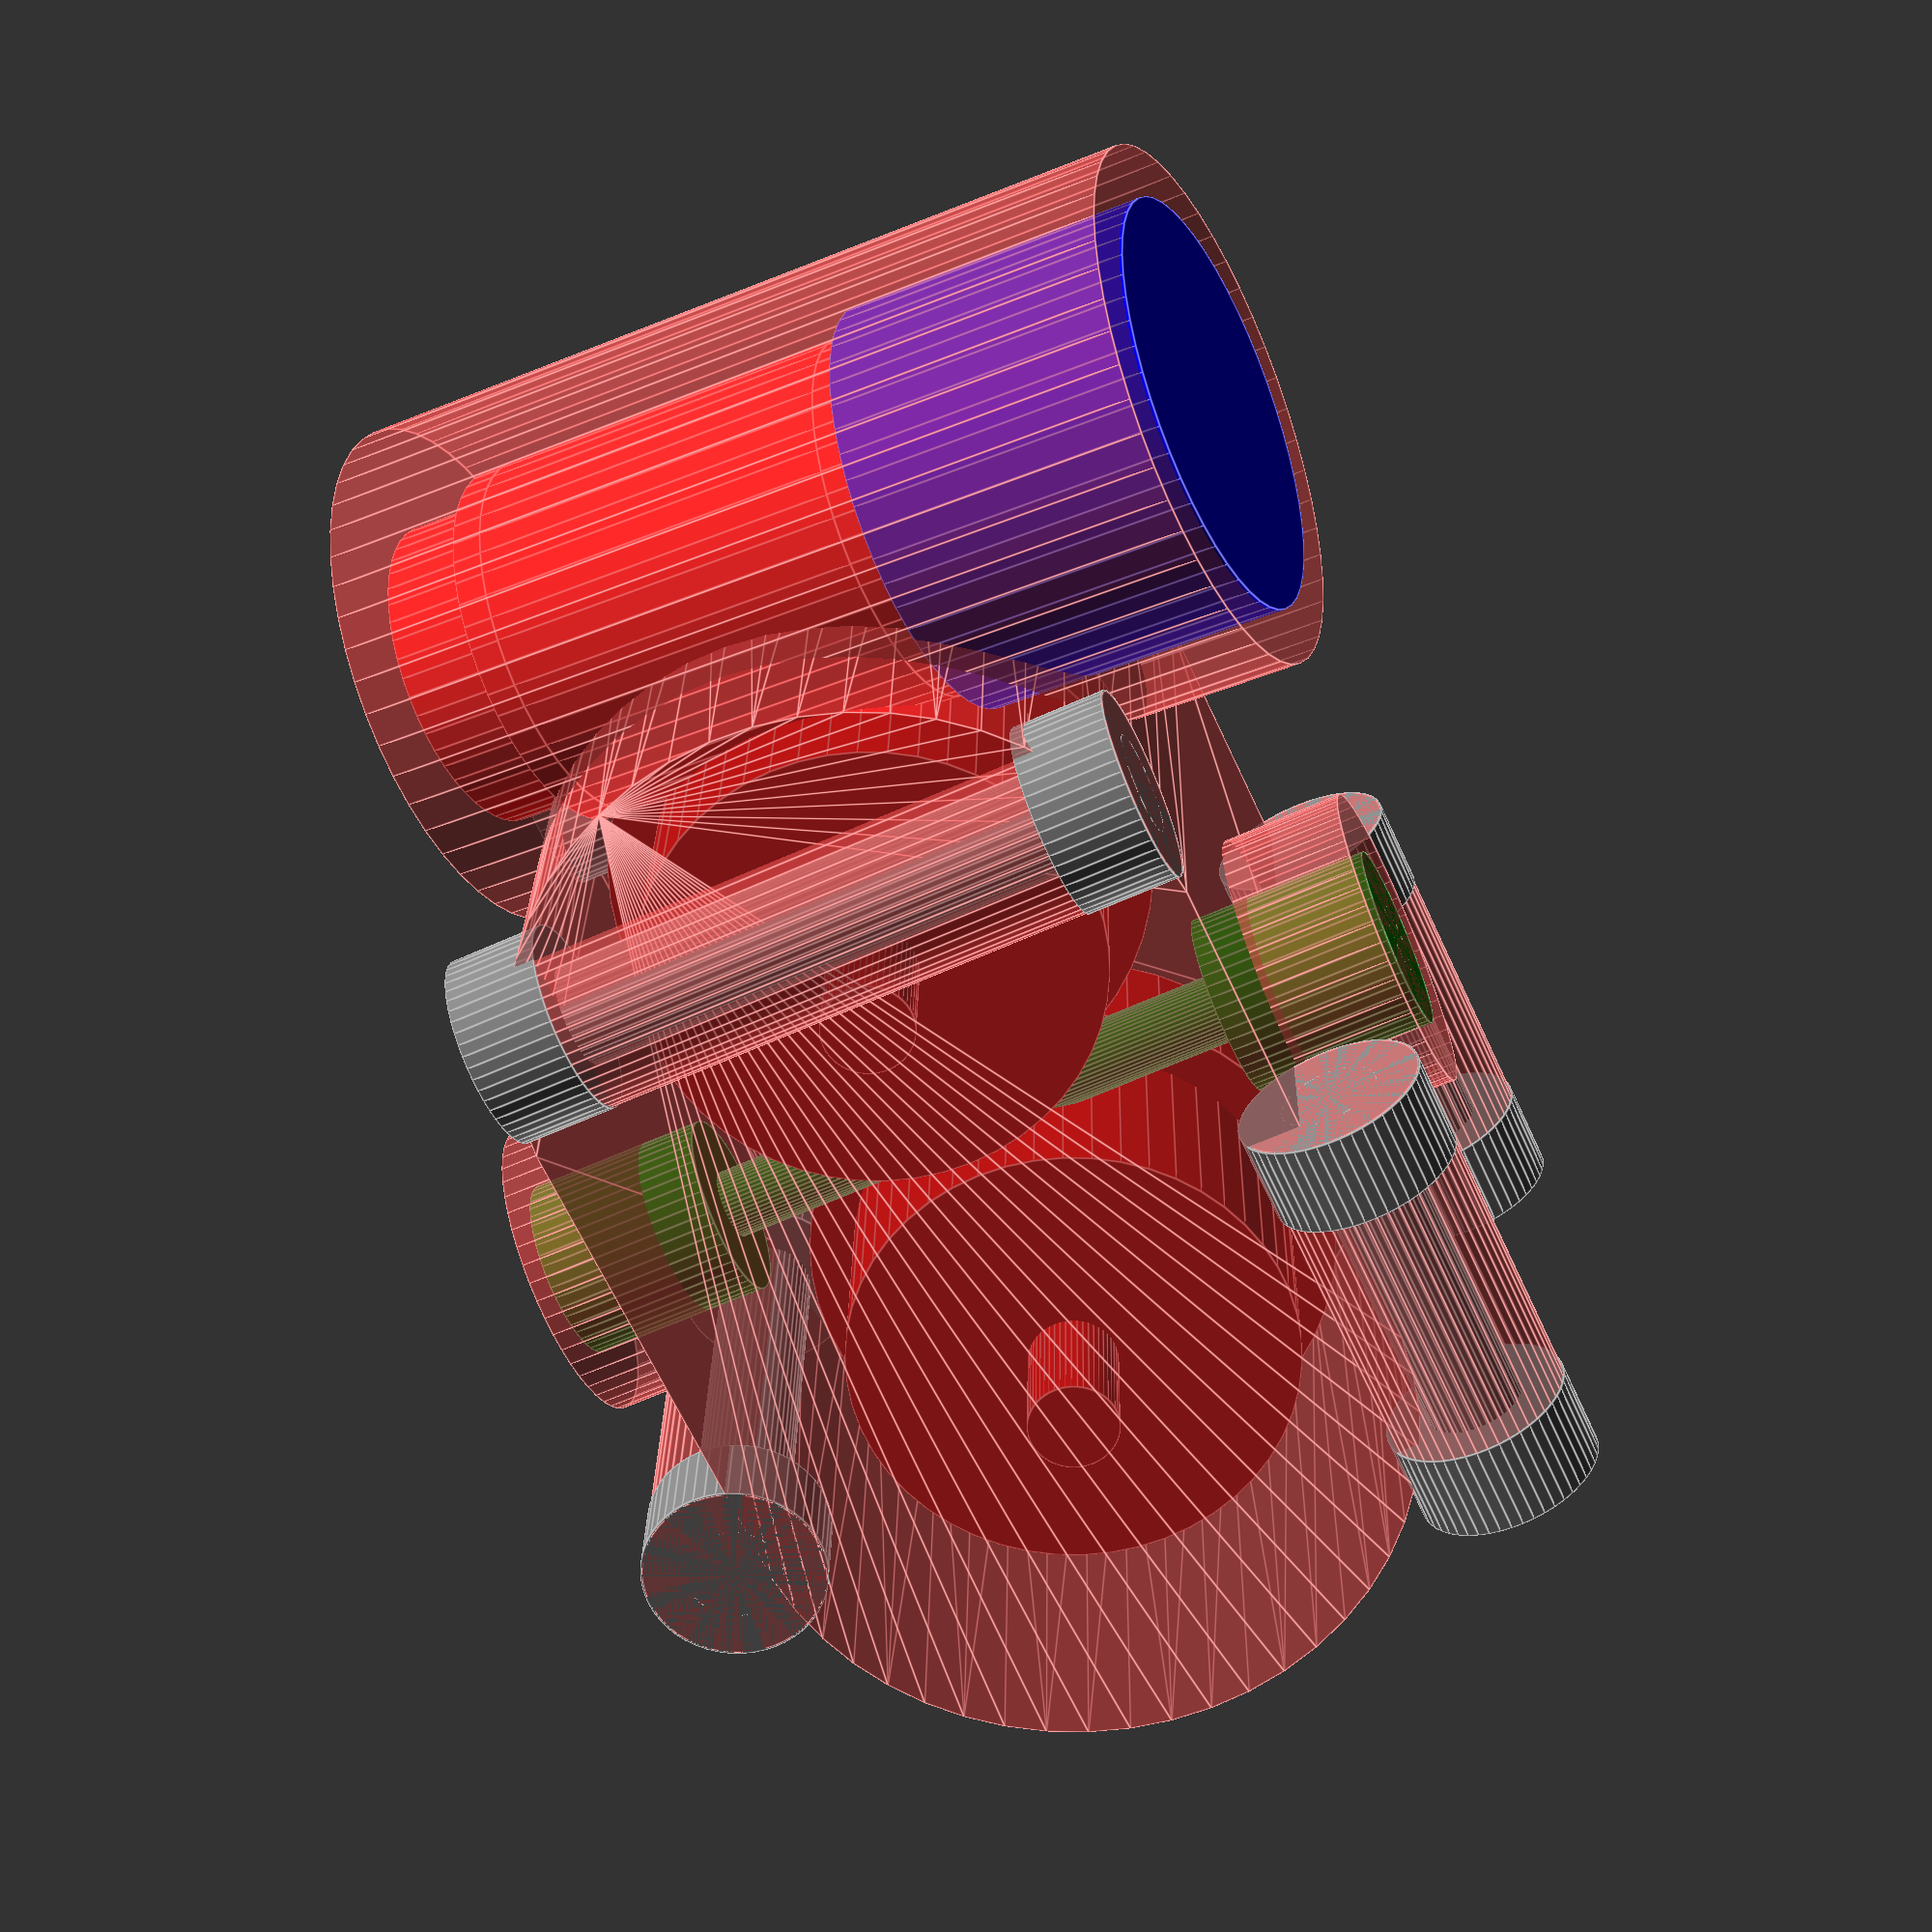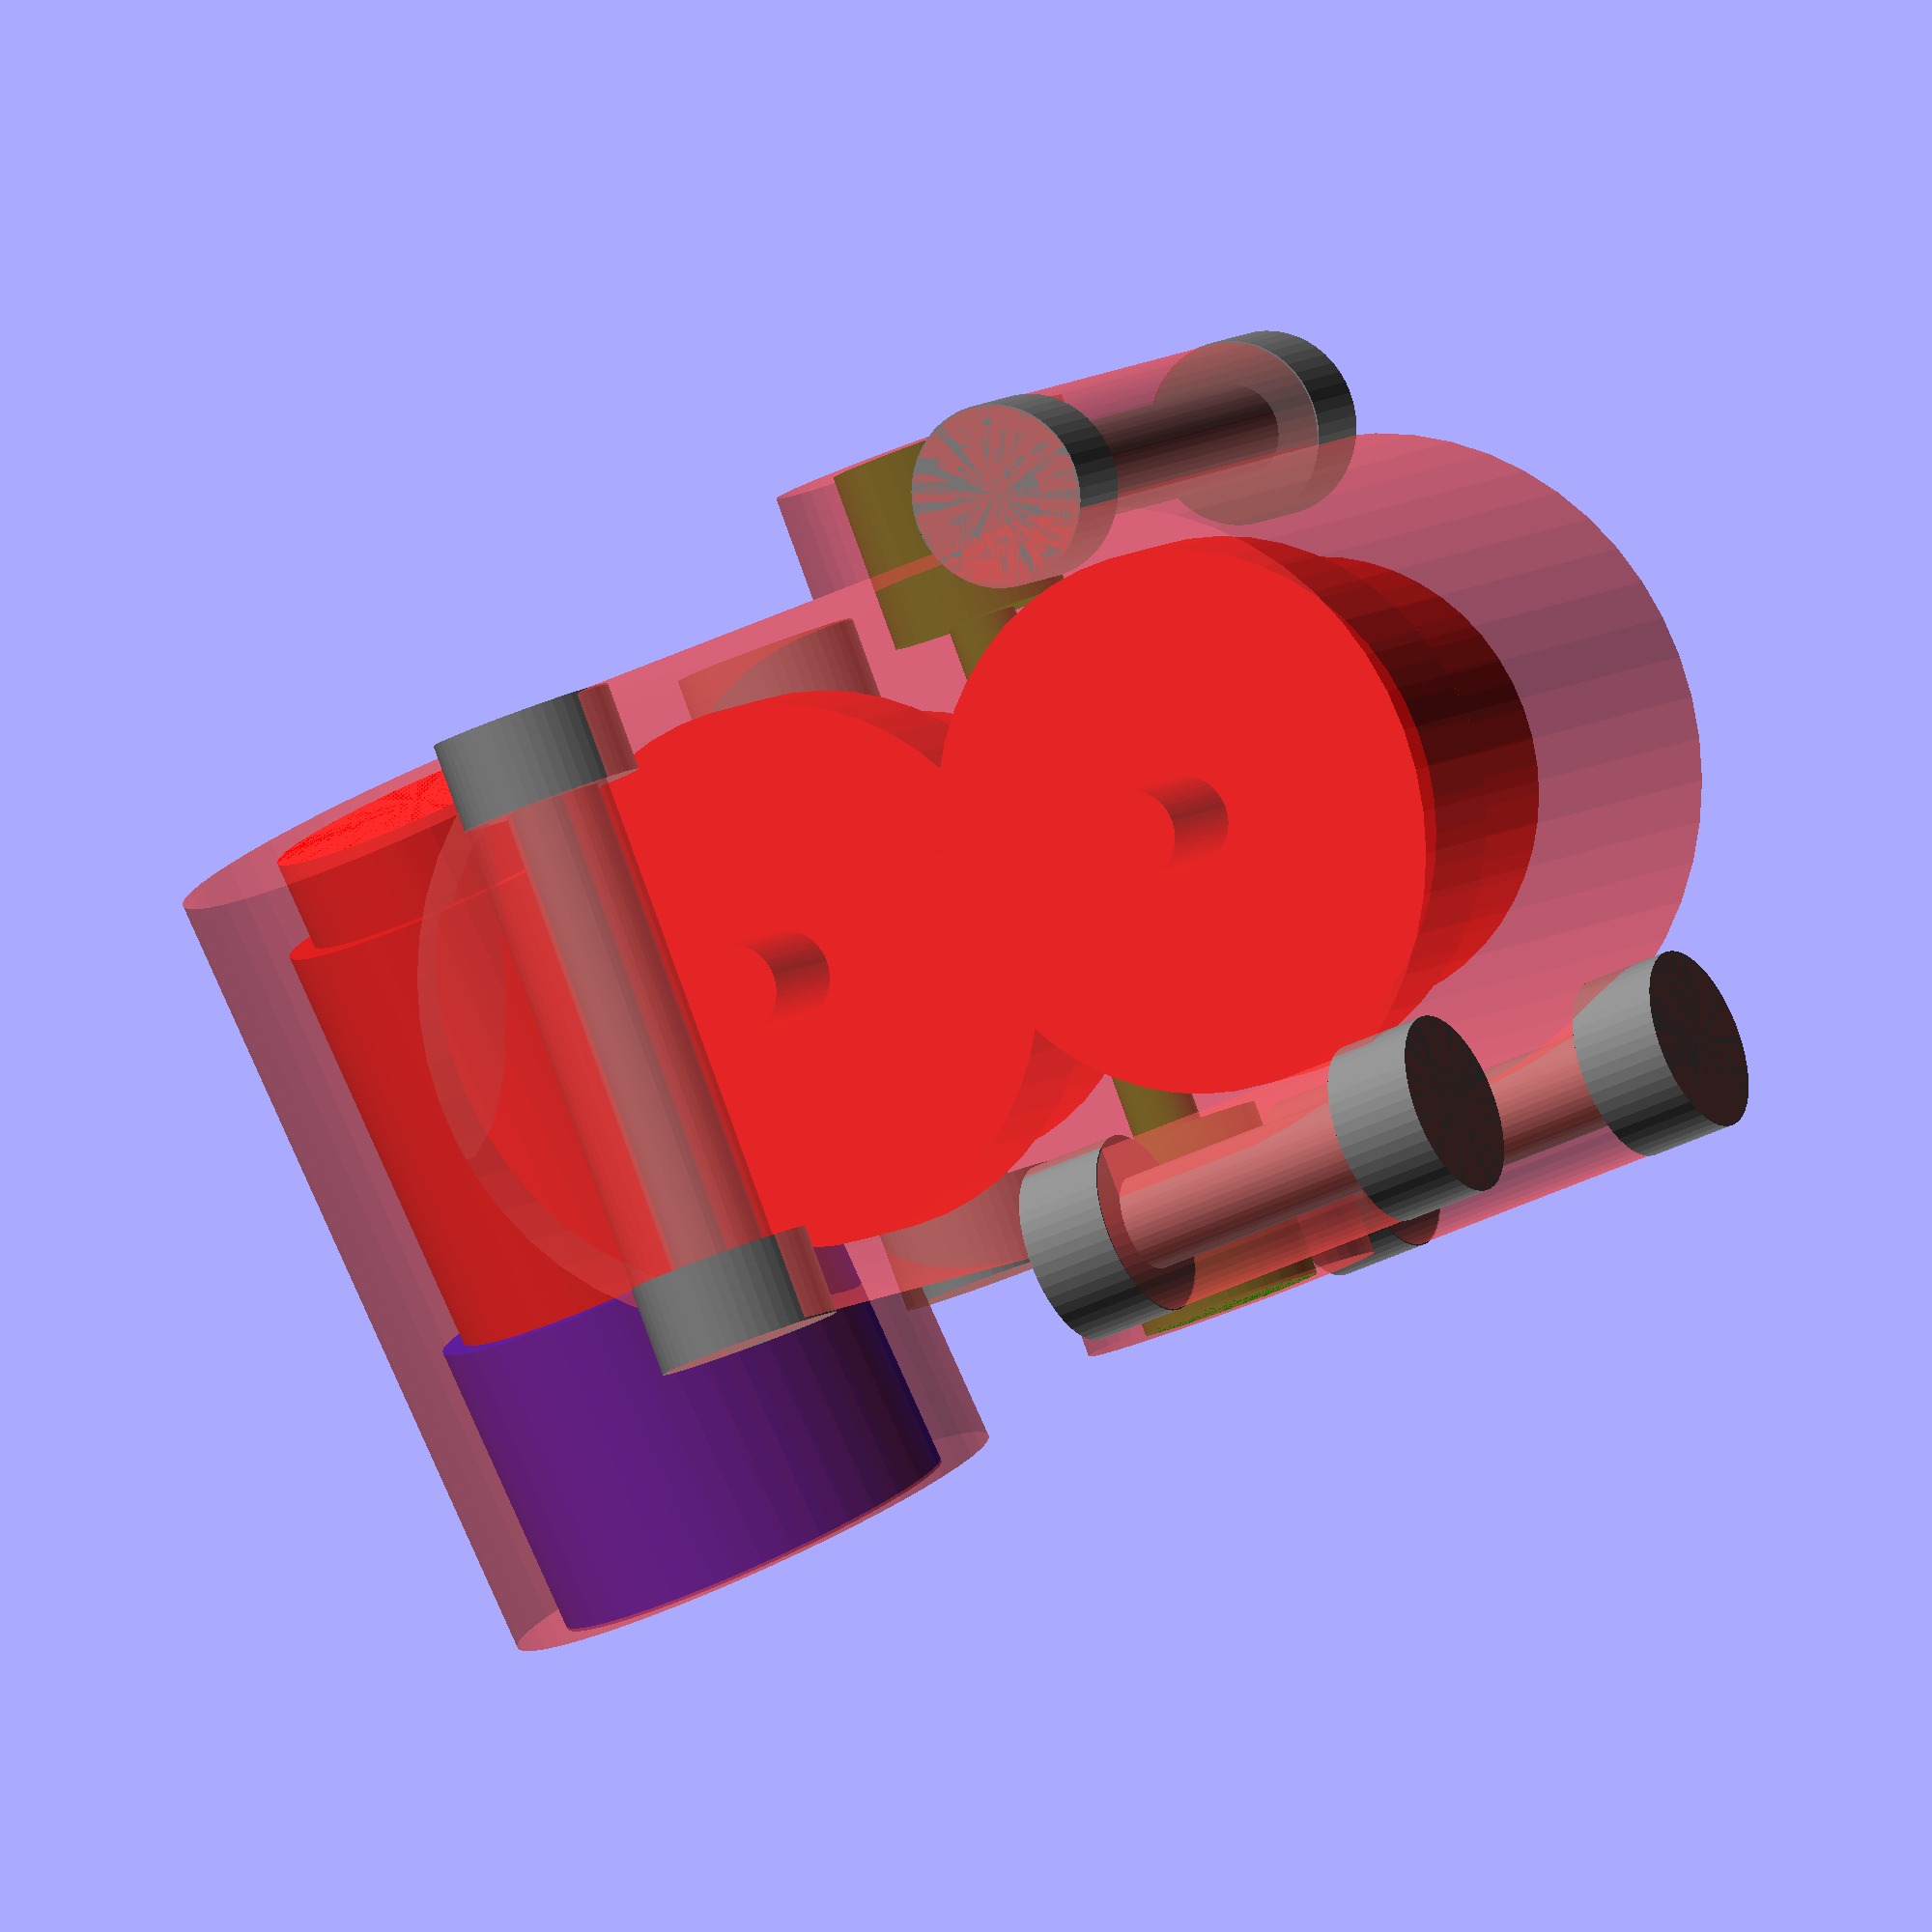
<openscad>
SHAFT_DIA = 3;
SHAFT_LENGTH = 20;

COG_TEETH_DIA = 18; // Actually 16.
COG_TEETH_LENGTH = 4;
COG_LENGTH = 11.5;
COG_DIA = 15; // Actually 14.

IDLER_COG_OFFSET = (SHAFT_LENGTH - COG_LENGTH)/2;
IDLER_MESH_DISTANCE = 15.5;

EXTRUDER_COG_OFFSET = IDLER_COG_OFFSET;
EXTRUDER_FILAMENT_OFFSET = 7;

WORM_DIA = 12; // Actually 7.
WORM_LENGTH = 12;
WORM_OFFSET = 4;
WORM_ANGLE = -10;
WORM_MESH_DISTANCE = 11;
WORM_MESH_OFFSET = 3 ;
WORM_BEARING_DIA = 10.2;
WORM_BEARING_HEIGHT = 4;
WORM_BEARING_FLANGE_DIA = 12;
WORM_BEARING_FLANGE_HEIGHT = 1;

FILAMENT_DIA = 2.3;
FILAMENT_LENGTH = 30;
FILAMENT_PORT_DIA = 6;
FILAMENT_PORT_LENGTH = 6;

CABLE_MOUNT_DIA = 13.5;
CABLE_MOUNT_LENGTH = 10;

BODY_EXTRA_THICKNESS = 2;
BODY_DRIVE_DIA = 22;
BODY_DRIVE_LENGTH = 20;
BODY_WORM_DIA = 17;
BODY_WORM_LENGTH = WORM_LENGTH + WORM_BEARING_HEIGHT + WORM_BEARING_FLANGE_HEIGHT + CABLE_MOUNT_LENGTH - 0.1;
BODY_FILAMENT_DIA = 10;
BODY_FILAMENT_LENGTH = FILAMENT_LENGTH;
BODY_BOLT_DIA = 6;
BODY_HINGE_DIA = BODY_BOLT_DIA;

BOLT_HEAD_DIA = BODY_BOLT_DIA + 0.1;
BOLT_HEAD_LENGTH = 3;
BOLT_DIA = 3.2;
BOLT_LENGTH = BODY_DRIVE_DIA;
BOLT_PLACEMENT = [
  [-IDLER_MESH_DISTANCE/2 - 4, -8.5, 0],
  [-IDLER_MESH_DISTANCE/2 - 4, 11, 0]
];

HINGE_HEAD_DIA = BOLT_HEAD_DIA;
HINGE_HEAD_LENGTH = BOLT_HEAD_LENGTH;
HINGE_DIA = BOLT_DIA;
HINGE_LENGTH = BODY_DRIVE_LENGTH + BODY_EXTRA_THICKNESS;
HINGE_PLACEMENT = [0, 0, -BODY_DRIVE_DIA/2-1];

HINGE_BOLT_PLACEMENT = [
  [IDLER_MESH_DISTANCE/2, -8.5, BODY_DRIVE_DIA/2+1],
  [IDLER_MESH_DISTANCE/2, 11, BODY_DRIVE_DIA/2+1]
];
HINGE_BOLT_LENGTH = 15;

$fn = 50;

module shaft() {
    cylinder(d = SHAFT_DIA, h = SHAFT_LENGTH);
}

module cog() {
    cylinder(d = COG_DIA, h = COG_LENGTH);
    cylinder(d = COG_TEETH_DIA, h = COG_TEETH_LENGTH);
}

module idler() {
    shaft();
    translate([0, 0, IDLER_COG_OFFSET])
    cog();
}

module extruder_drive() {
    shaft();
    translate([0, 0, EXTRUDER_COG_OFFSET])
    cog();
}

module worm_bearing() {
    cylinder(d = WORM_BEARING_FLANGE_DIA, h = WORM_BEARING_FLANGE_HEIGHT);
    cylinder(d = WORM_BEARING_DIA, h = WORM_BEARING_HEIGHT);
}

module worm() {
    cylinder(d = WORM_DIA, h = WORM_LENGTH);
}

module worm_drive() {
    translate([0, 0, WORM_BEARING_HEIGHT])
    rotate([0, 180, 0])
    worm_bearing();
    translate([0, 0, WORM_OFFSET])
    worm();
    translate([0, 0, WORM_LENGTH + WORM_OFFSET])
    worm_bearing();
}

module translate_drive() {
    translate([-IDLER_MESH_DISTANCE/2, EXTRUDER_COG_OFFSET + EXTRUDER_FILAMENT_OFFSET]) {
        rotate([90, 0, 0]) {
            children();
        }
    }
}

module translate_idler() {
    translate([-IDLER_MESH_DISTANCE/2, EXTRUDER_COG_OFFSET + EXTRUDER_FILAMENT_OFFSET]) {
        rotate([90, 0, 0])
        translate([IDLER_MESH_DISTANCE, 0, 0]) {
            children();
        }
    }
}

module translate_worm() {
    translate([-IDLER_MESH_DISTANCE/2, EXTRUDER_COG_OFFSET + EXTRUDER_FILAMENT_OFFSET]) {
        translate([-WORM_MESH_DISTANCE, -EXTRUDER_COG_OFFSET - WORM_MESH_OFFSET, 0])
        rotate([-WORM_ANGLE, 0, 0])
        translate([0, 0, -WORM_OFFSET -WORM_LENGTH/2]) {
            children();
        }
    }
}

module drive_assembly() {
    translate_drive()
    extruder_drive();

    translate_idler()
    translate([0, 0, EXTRUDER_COG_OFFSET - IDLER_COG_OFFSET])
    idler();

    translate_worm()
    worm_drive();
}

module bolt_channel(dia, height, head_dia, head_height) {
    cylinder(d = dia, h = height, center = true);
    translate([0, 0, -(height-head_height)/2])
    cylinder(d = head_dia, h = head_height, center = true);

    translate([0, 0, (height-head_height)/2])
    cylinder(d = head_dia, h = head_height, center = true);
}

module filament_path() {
    bolt_channel(FILAMENT_DIA, FILAMENT_LENGTH, FILAMENT_PORT_DIA, FILAMENT_PORT_LENGTH);
}

module bolt() {
    bolt_channel(BOLT_DIA, BOLT_LENGTH, BOLT_HEAD_DIA, BOLT_HEAD_LENGTH);
}

module translate_bolts() {
    for (t = BOLT_PLACEMENT) {
        translate(t)
        children();
    }
}

module bolts() {
    translate_bolts()
    bolt();
}

module translate_hinge() {
  translate(HINGE_PLACEMENT)
  translate_idler()
  translate([0, 0, HINGE_LENGTH/2 - BODY_EXTRA_THICKNESS/2])
  children();
}

module hinge() {
  translate_hinge()
  bolt_channel(HINGE_DIA, HINGE_LENGTH, HINGE_HEAD_DIA, HINGE_HEAD_LENGTH);
}

module translate_hinge_bolts() {
    for (t = HINGE_BOLT_PLACEMENT) {
        translate(t)
        children();
    }
}

module hinge_bolts() {
    translate_hinge_bolts()
    rotate([0, 90, 0])
    bolt_channel(BOLT_DIA, HINGE_BOLT_LENGTH, BOLT_HEAD_DIA, BOLT_HEAD_LENGTH);
}

module cable_path() {
    translate_worm()
    translate([0, 0, WORM_LENGTH + WORM_BEARING_HEIGHT + WORM_BEARING_FLANGE_HEIGHT])
    cylinder(d = CABLE_MOUNT_DIA, h = CABLE_MOUNT_LENGTH);
}

module body() {
    hull() {
        translate_drive()
        translate([0, 0, -BODY_EXTRA_THICKNESS/2])
        cylinder(d = BODY_DRIVE_DIA, h = BODY_DRIVE_LENGTH + BODY_EXTRA_THICKNESS);

        translate_idler()
        translate([0, 0, -BODY_EXTRA_THICKNESS/2])
        cylinder(d = BODY_DRIVE_DIA, h = BODY_DRIVE_LENGTH + BODY_EXTRA_THICKNESS);
    }

    translate_worm()
    cylinder(d = BODY_WORM_DIA, h = BODY_WORM_LENGTH);

    cylinder(d = BODY_FILAMENT_DIA, h = BODY_FILAMENT_LENGTH, center = true);

    translate_bolts()
    cylinder(d = BODY_BOLT_DIA, h = BOLT_LENGTH, center = true);

    translate_hinge()
    cylinder(d = BODY_HINGE_DIA, h = HINGE_LENGTH, center = true);

    translate_hinge_bolts()
    rotate([0, 90, 0])
    cylinder(d = BODY_BOLT_DIA, h = HINGE_BOLT_LENGTH, center = true);
}

module negative() {
    color("red")
    drive_assembly();
    color("green")
    filament_path();
    color("blue")
    cable_path();
    color("gray")
    bolts();
    color("gray")
    hinge();
    color("gray")
    hinge_bolts();
}

module assembly() {
    difference() {
        body();
        negative();
    }
}

module flap_mask() {
    translate(HINGE_PLACEMENT)
    translate_idler()
    translate([0, 0, HINGE_LENGTH/2 - BODY_EXTRA_THICKNESS/2])
    cylinder(d = BODY_HINGE_DIA, h = (HINGE_LENGTH - 2 * HINGE_HEAD_LENGTH) / 2, center = true);

    difference() {
        intersection() {
            translate_idler()
            translate([0, 0, -BODY_EXTRA_THICKNESS/2])
            cylinder(d = BODY_DRIVE_DIA, h = BODY_DRIVE_LENGTH + BODY_EXTRA_THICKNESS);

            translate([IDLER_MESH_DISTANCE/2, -50, -50])
            cube(size = [100, 100, 100]);
        }

        translate(HINGE_PLACEMENT)
        translate_idler()
        translate([0, 0, HINGE_LENGTH/2 - BODY_EXTRA_THICKNESS/2])
        cylinder(d = BODY_HINGE_DIA, h = HINGE_LENGTH, center = true);
    }

    translate_hinge_bolts()
    rotate([0, 90, 0])
    cylinder(d = BODY_BOLT_DIA, h = BOLT_LENGTH/2);
}

module top_mask() {
    difference() {
        translate([-50, -50, 0])
        cube(size = [100, 100, 100]);

        flap_mask();
    }
}

module bottom_mask() {
    difference() {
        translate([-50, -50, -100])
        cube(size = [100, 100, 100]);

        flap_mask();
    }
}

module extruder_top() {
  intersection() {
      assembly();
      top_mask();
  }
}

module extruder_bottom() {
  intersection() {
      assembly();
      bottom_mask();
  }
}

module extruder_flap() {
  intersection() {
      assembly();
      flap_mask();
      translate([0, -50, -50])
      cube(size = [BODY_DRIVE_DIA-8, 100, 100]);
  }
}

// overview
!union() {
    #body();
    negative();
}
extruder_top();
extruder_bottom();
extruder_flap();

</openscad>
<views>
elev=62.5 azim=2.3 roll=294.7 proj=p view=edges
elev=92.6 azim=154.0 roll=200.0 proj=o view=wireframe
</views>
